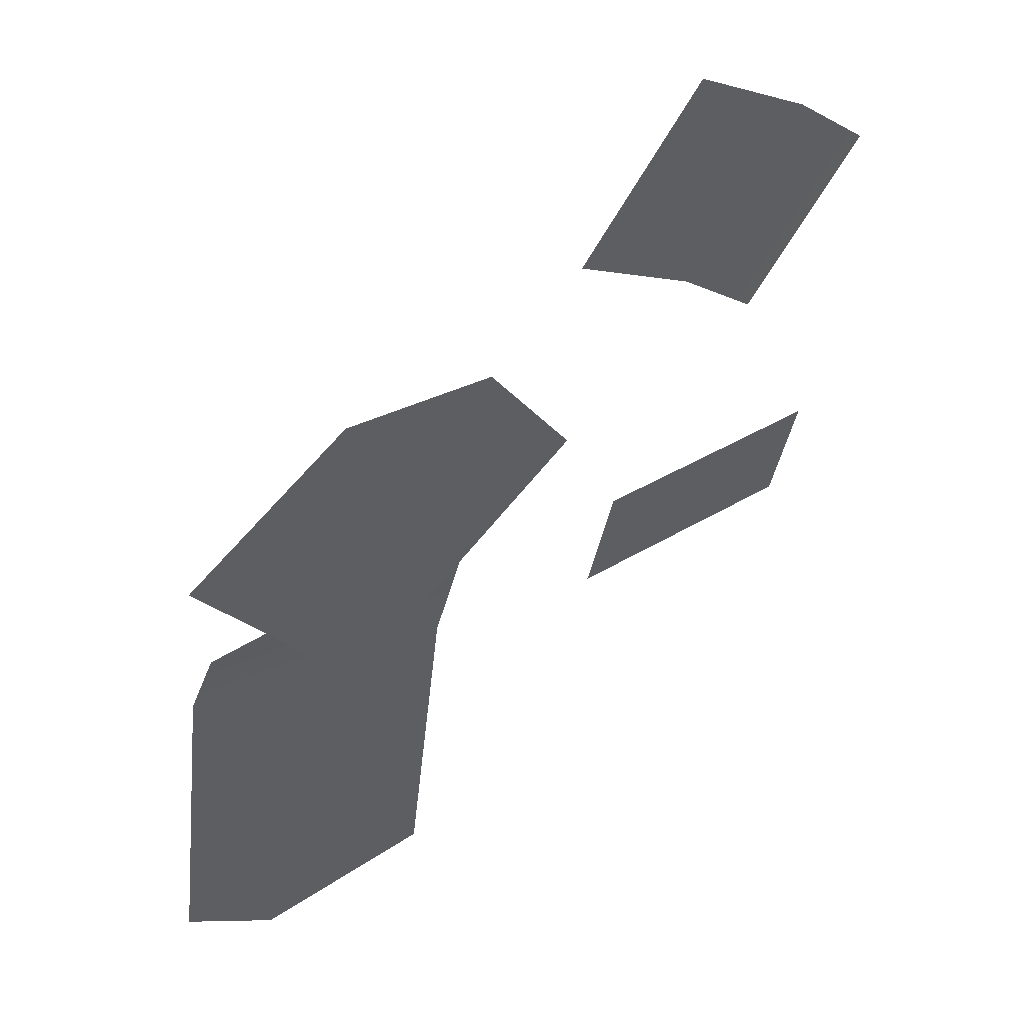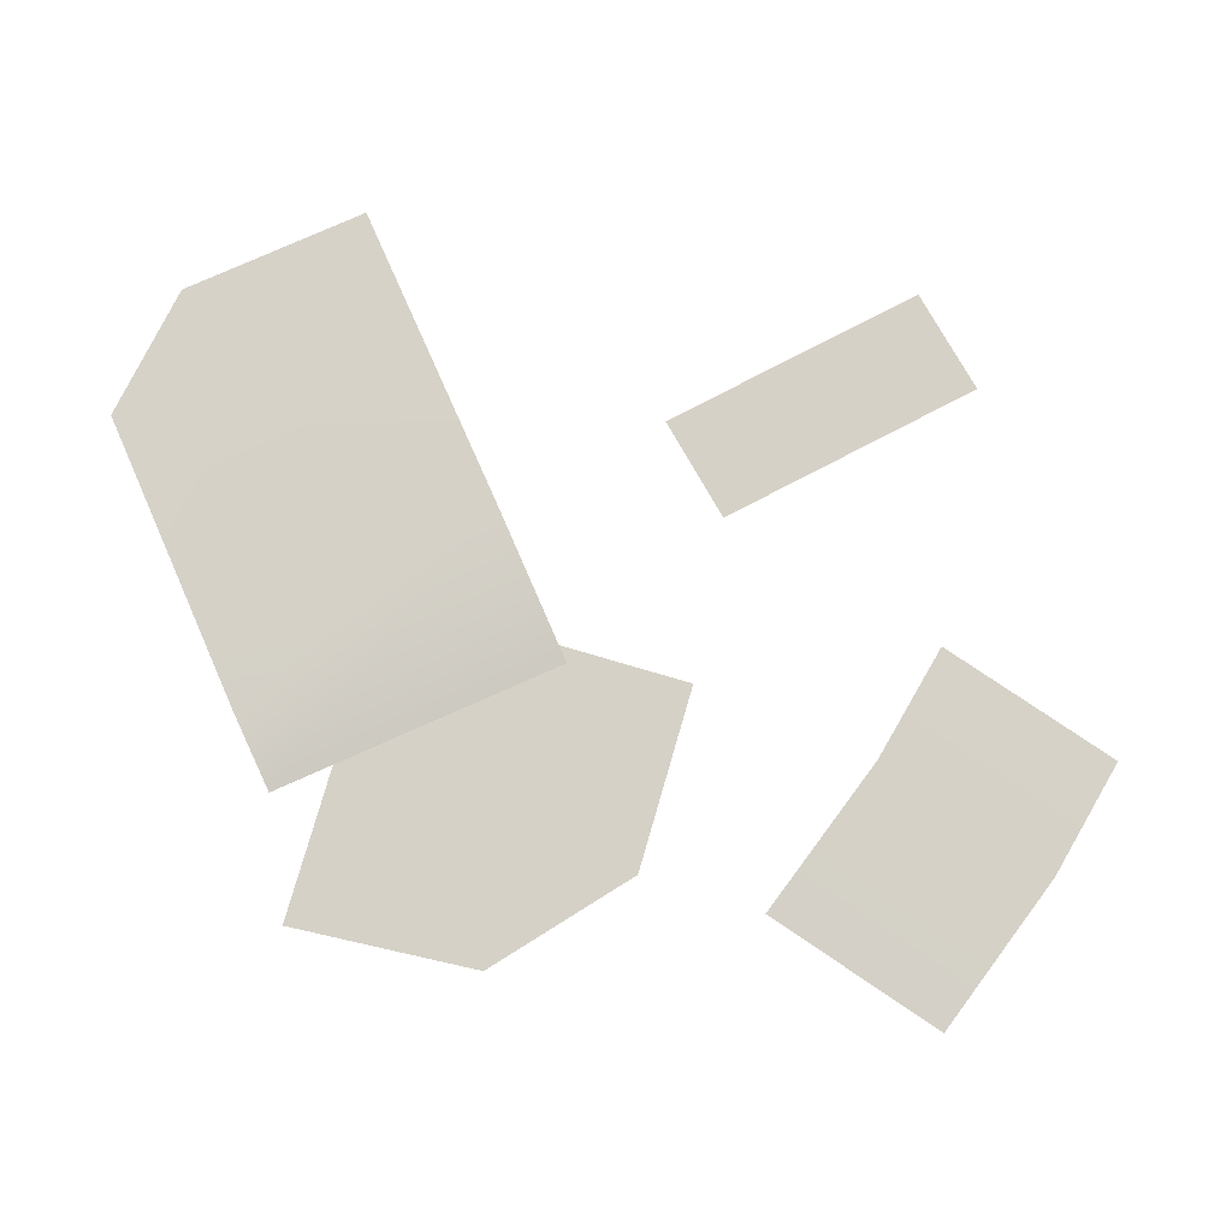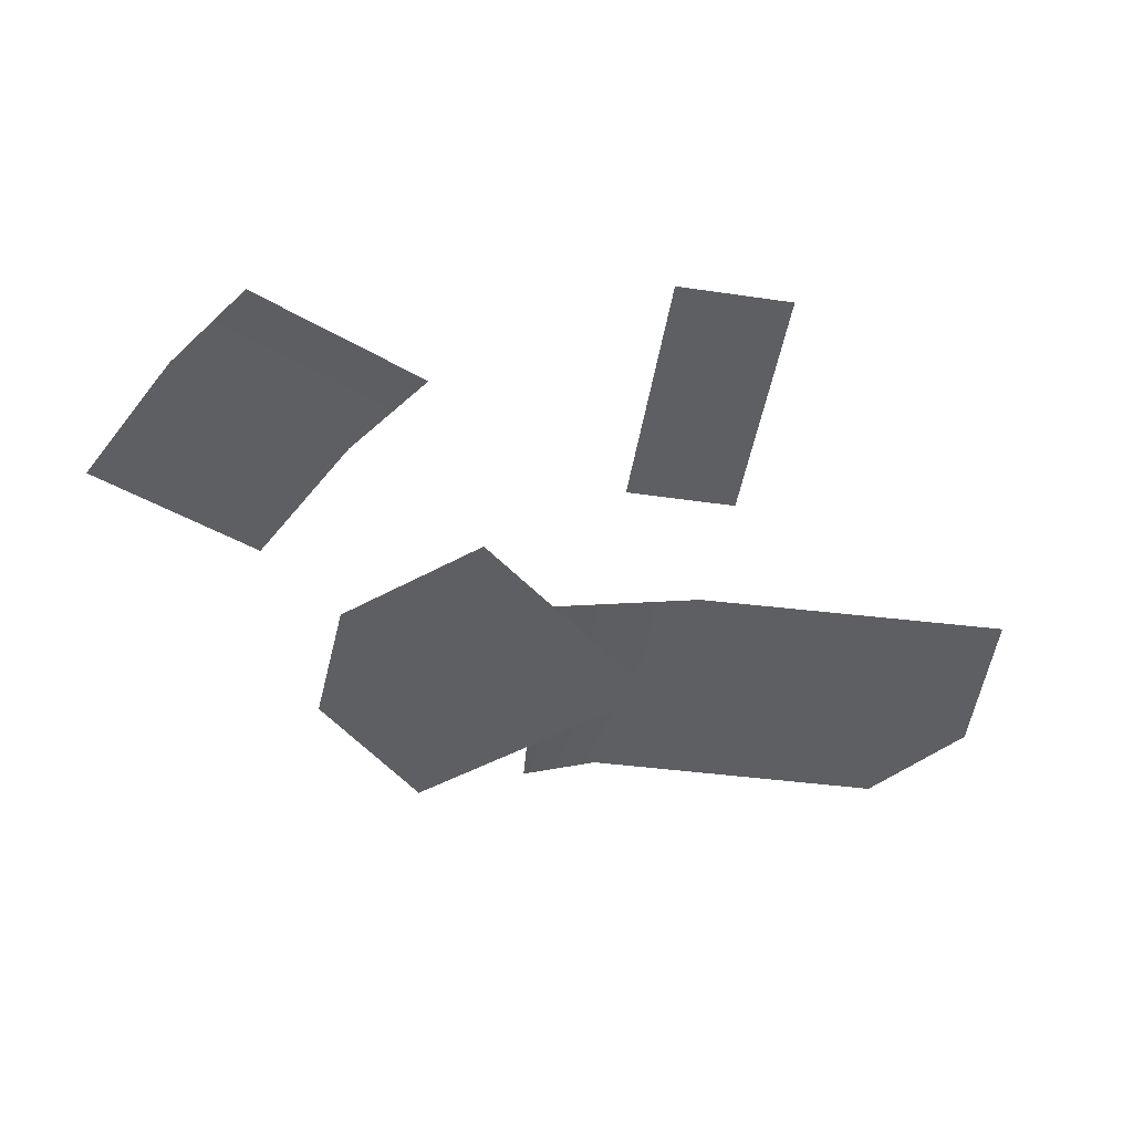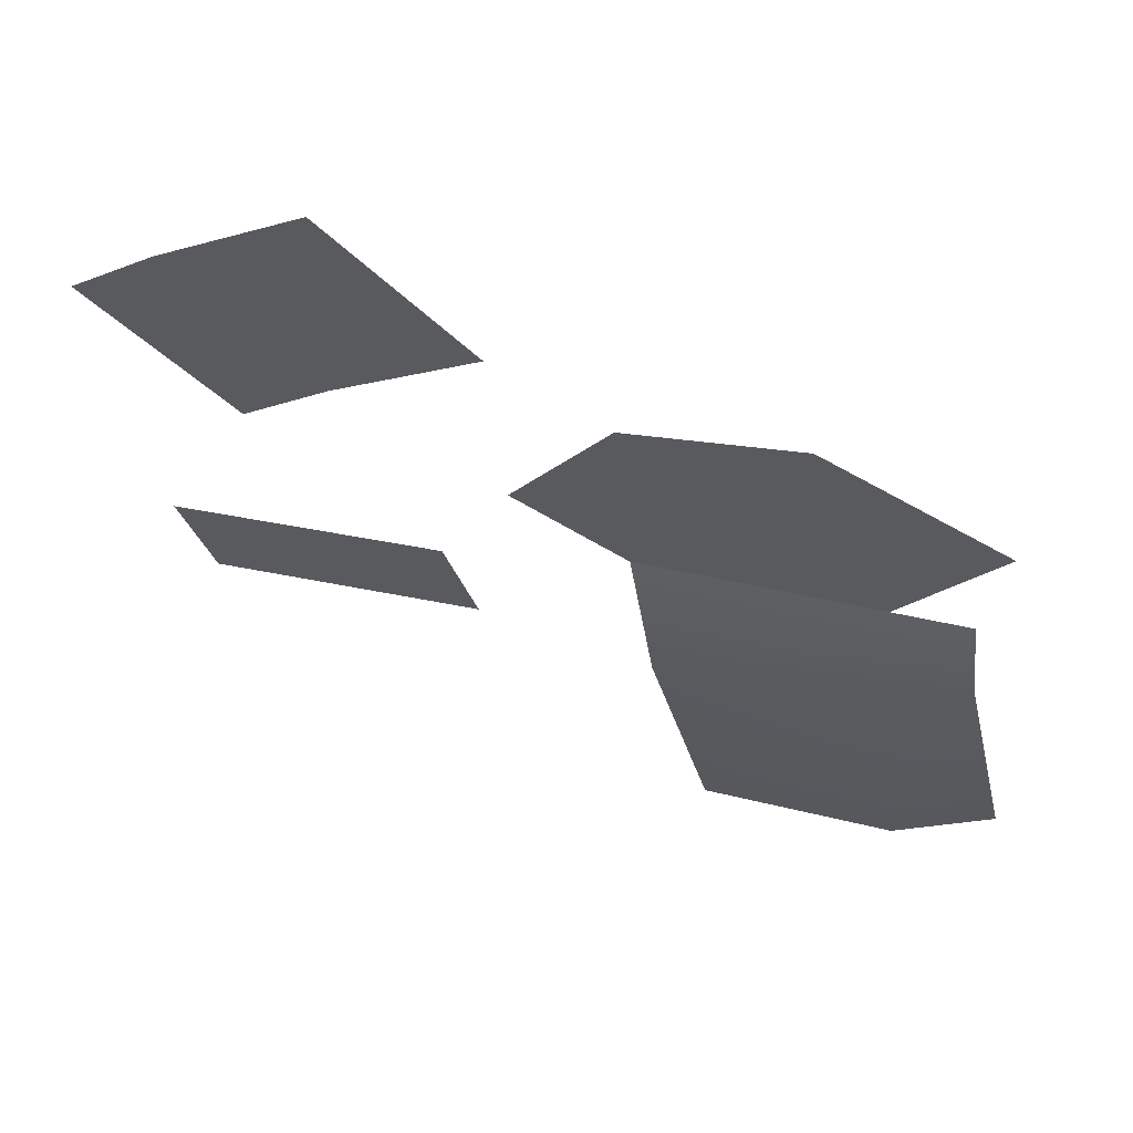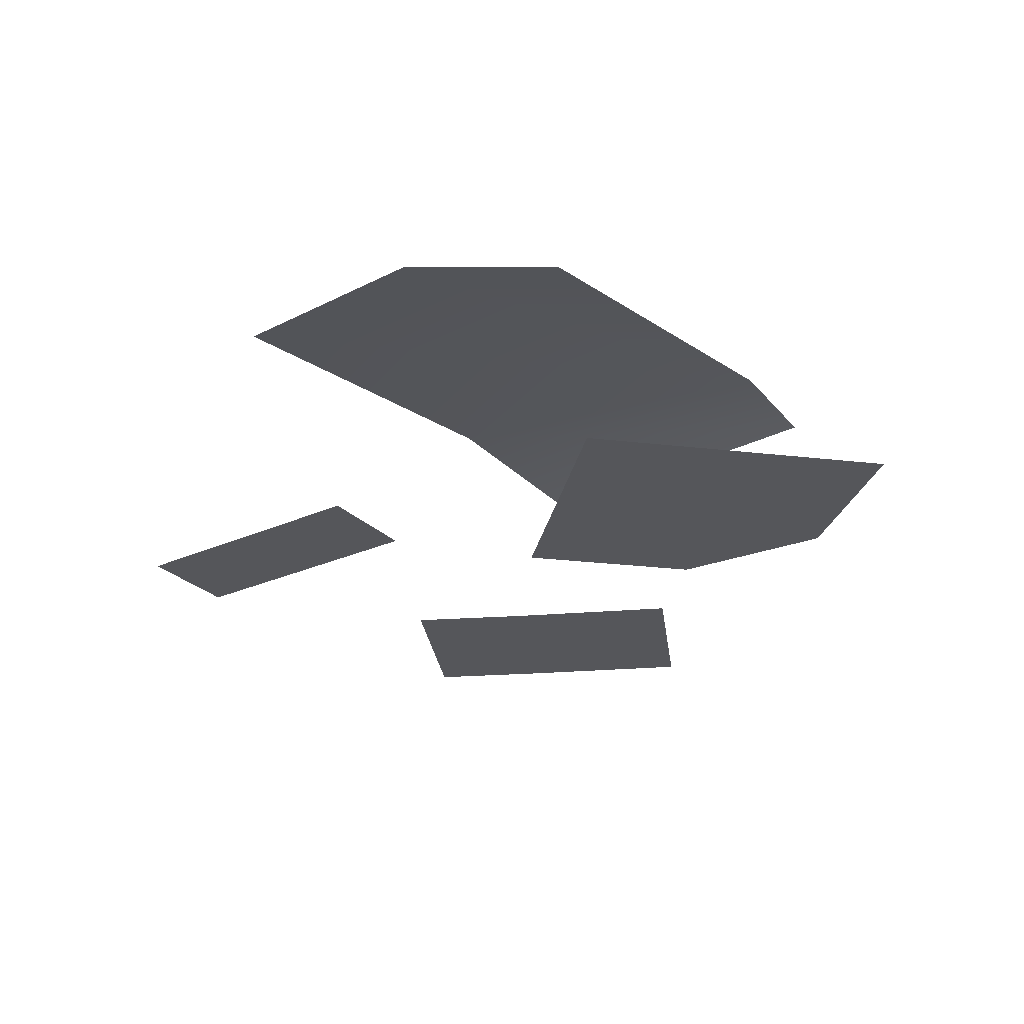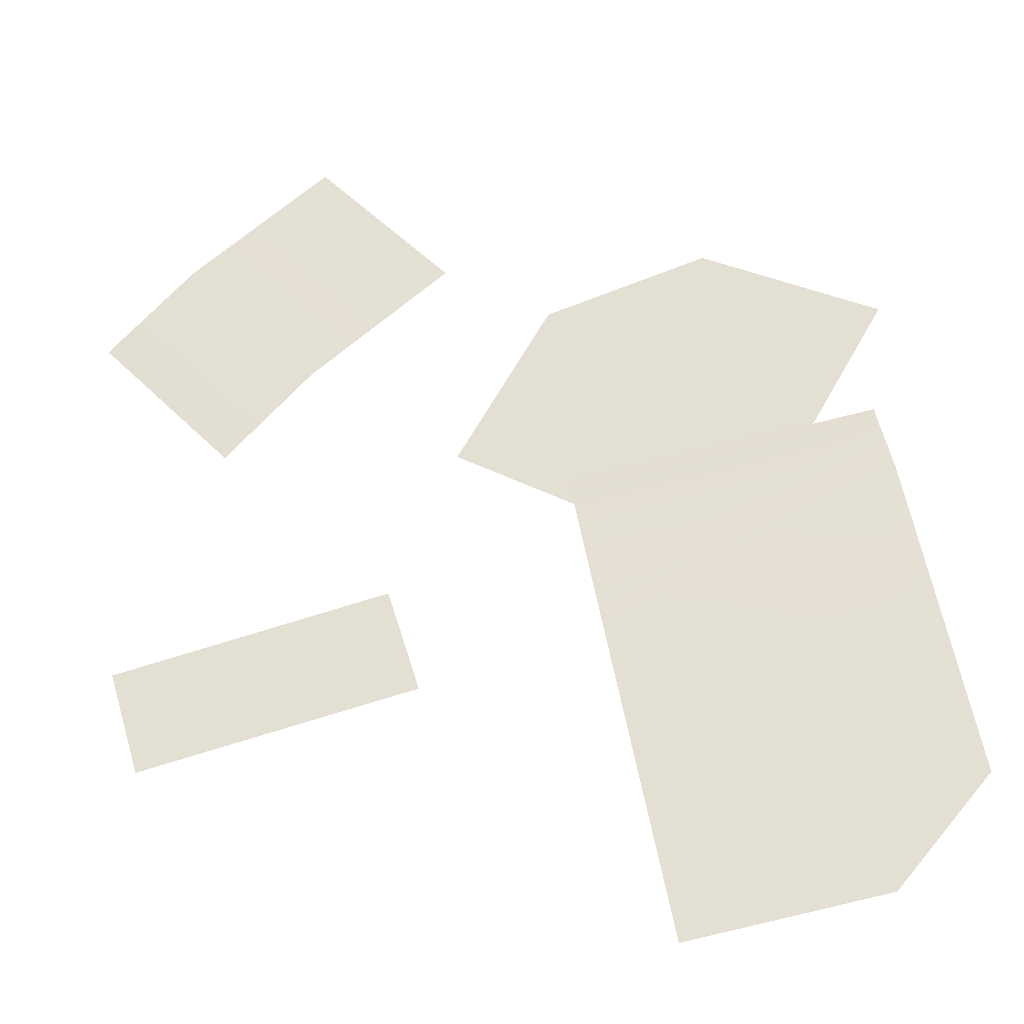
<metadata>
{"format":"obj","ext":"obj","renderer":"f3d","projection":"perspective","resolution":1024,"background":"white","views":[{"elev":52.7,"azim":-40.4,"up":"+Z"},{"elev":79.2,"azim":-13.2,"up":"+Y"},{"elev":-40.0,"azim":96.3,"up":"+Y"},{"elev":64.4,"azim":-162.6,"up":"+Z"},{"elev":-26.0,"azim":-130.0,"up":"+Y"},{"elev":-31.3,"azim":-171.4,"up":"+Z"}]}
</metadata>
<code>
v -12.77 0.4619 -4.42
v 3.501 0.4619 4.772
v -2.179 0.4619 14.83
v -22.62 0.4619 13.02
v -12.01 0.4619 18.16
v -21.77 0.9323 5.436
v -3.403 0.9323 1.98
v -8.956 0.9323 -27.52
v -20.7 0.9323 -25.31
v -26.3 0.9323 -18.67
v -22.69 2.178 0.5223
v -5.305 2.178 -8.128
v 26.3 0.638 14.81
v 12.61 0.638 27.52
v 18.09 0.638 5.959
v 4.395 0.638 18.68
v 12.79 0.8089 11.58
v 21.01 0.8089 20.42
v 5.582 0.4619 -10.92
v 22.13 0.4619 -15.12
v 7.54 0.4619 -4.444
v 24.09 0.4619 -8.639
f 4 5 3 2 1
f 6 7 12 11
f 11 12 8 9 10
f 15 17 18 13
f 18 17 16 14
f 21 22 20 19

</code>
